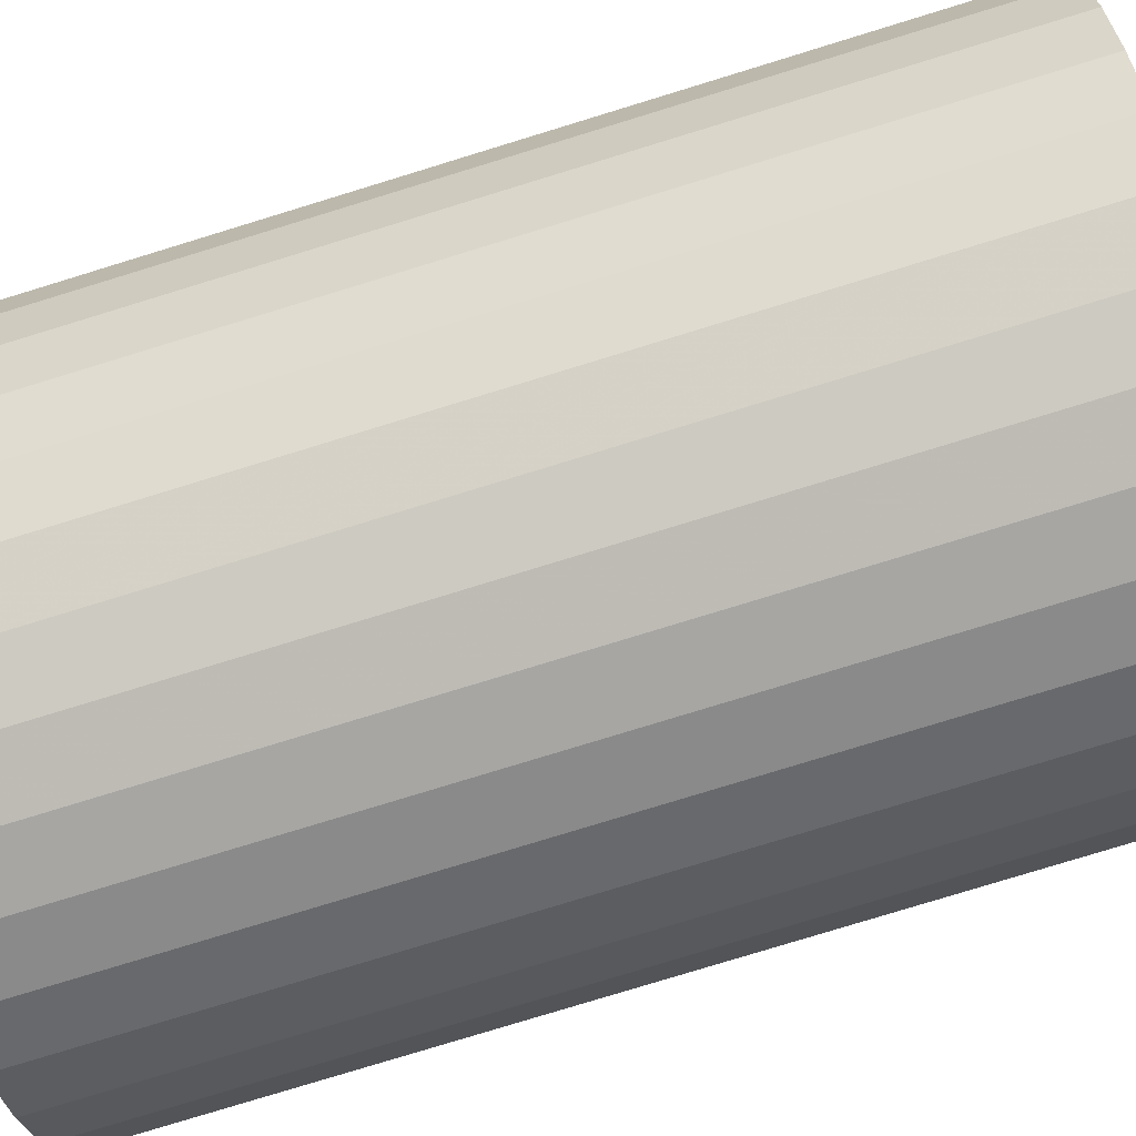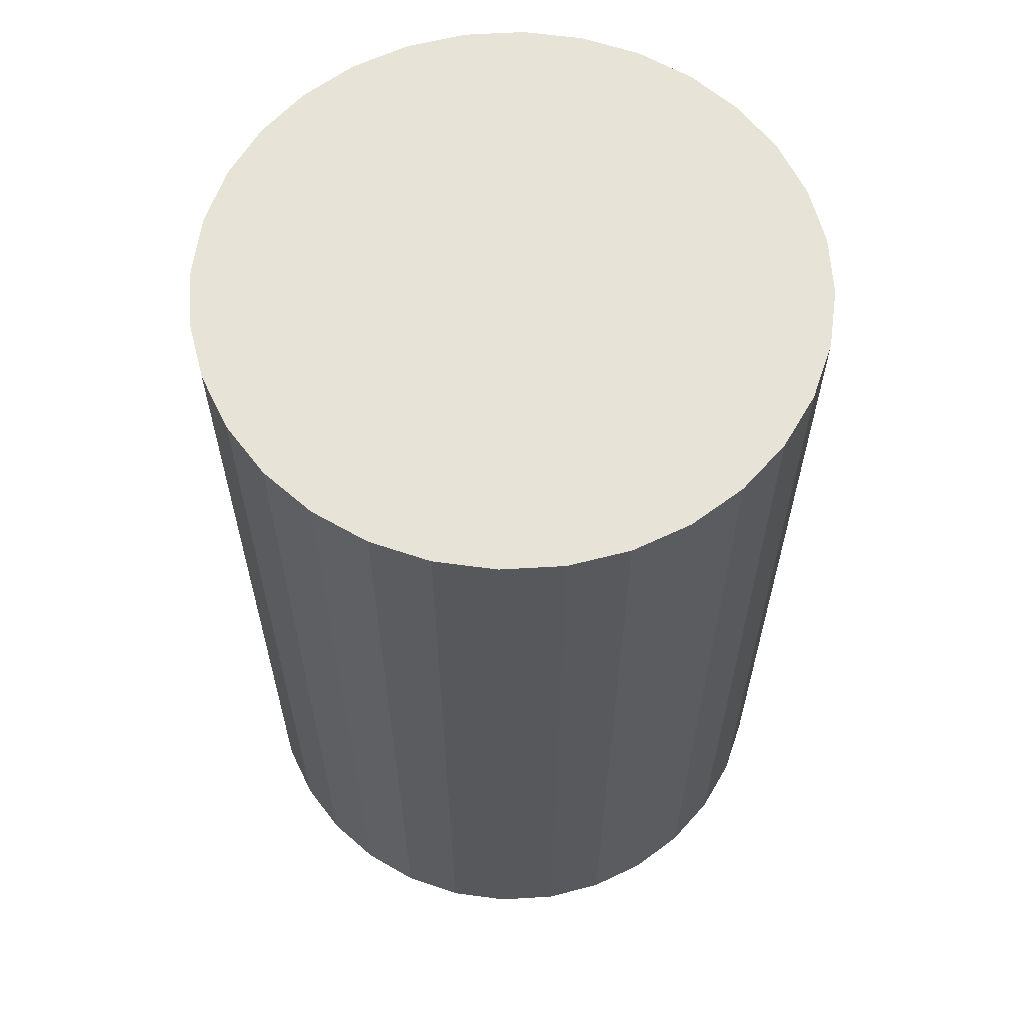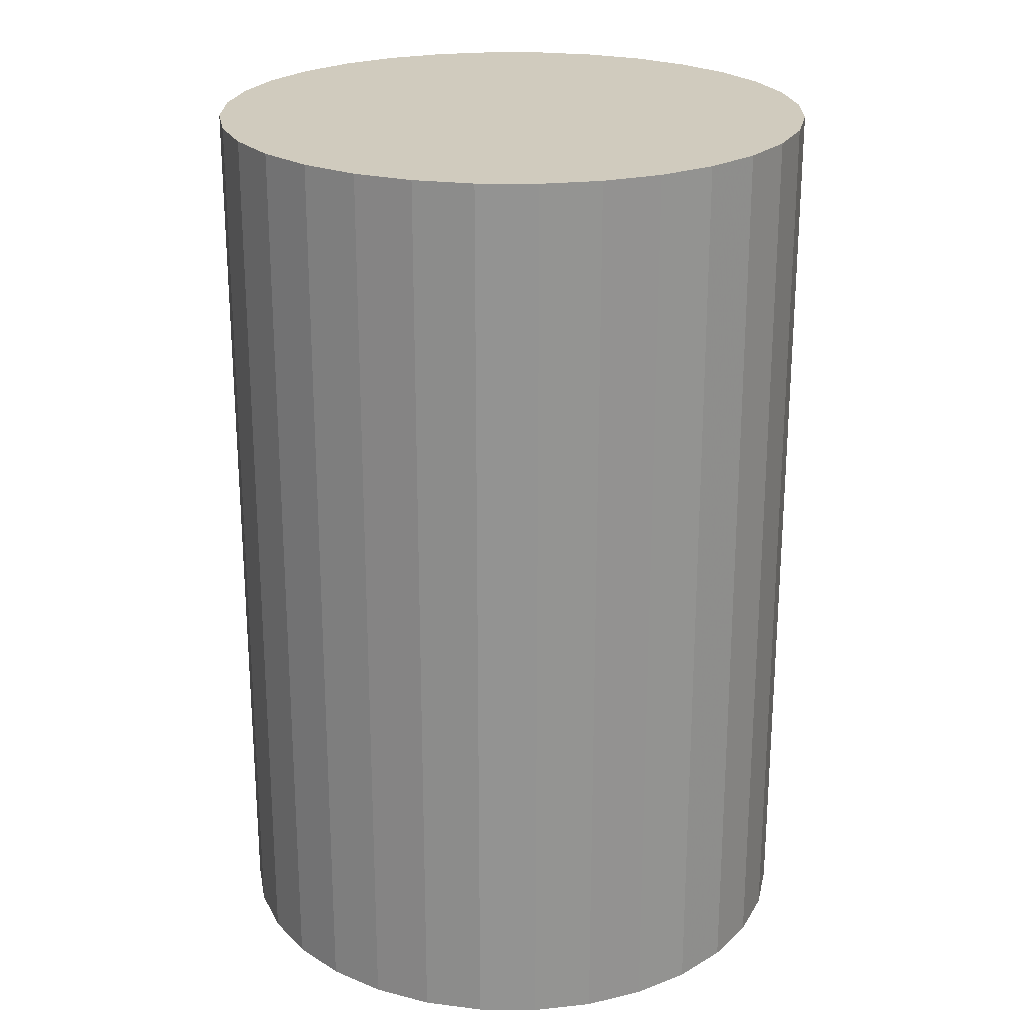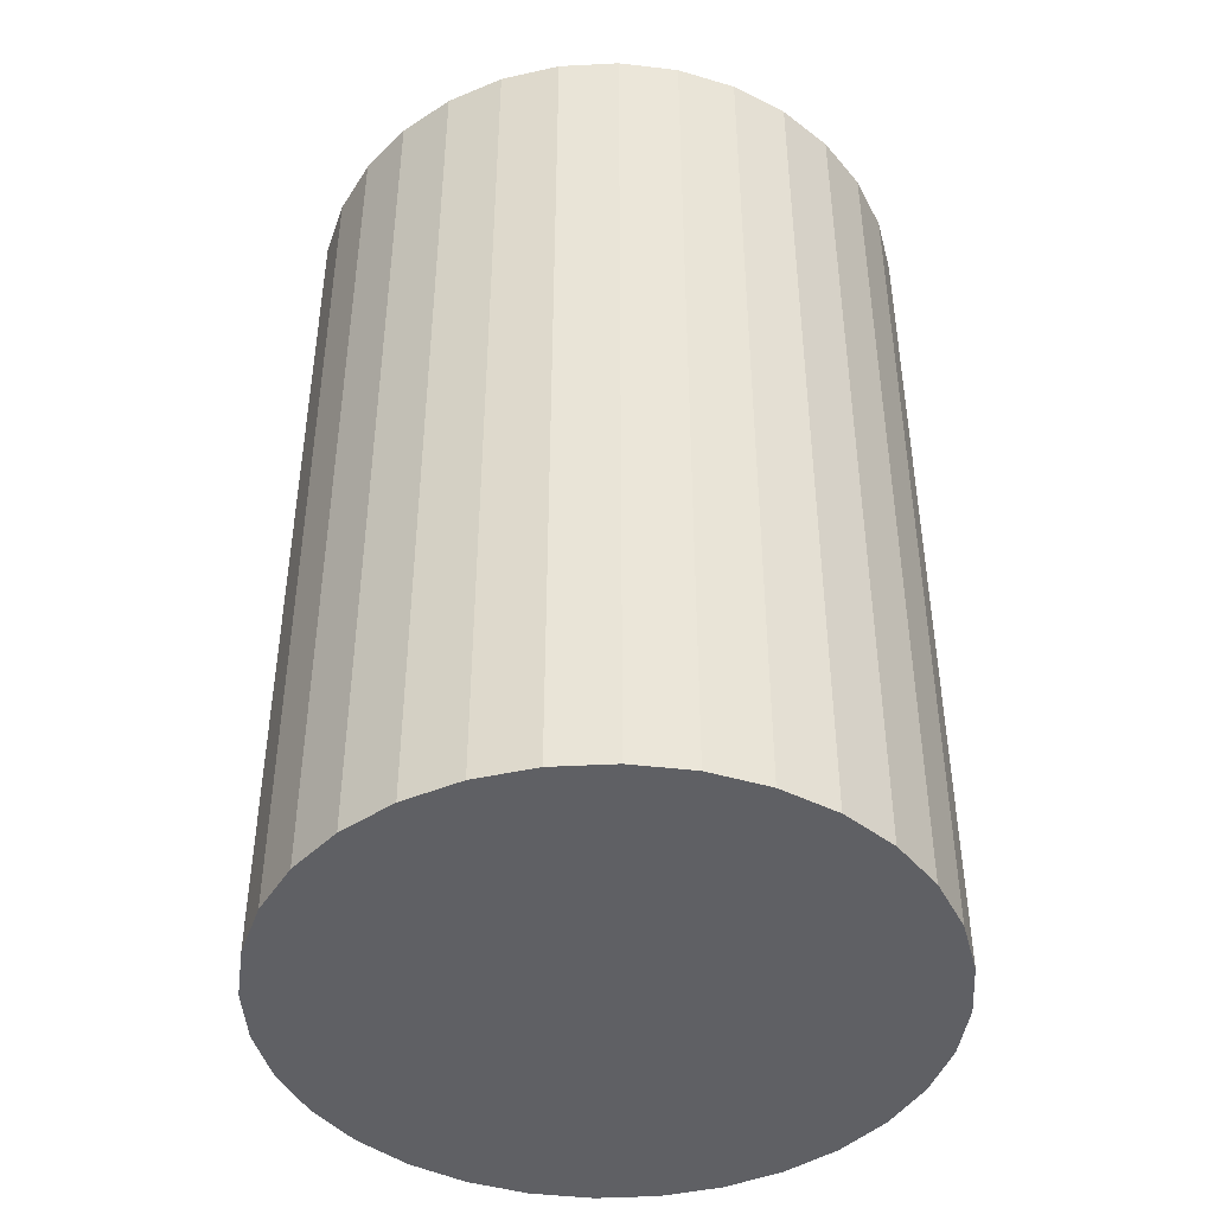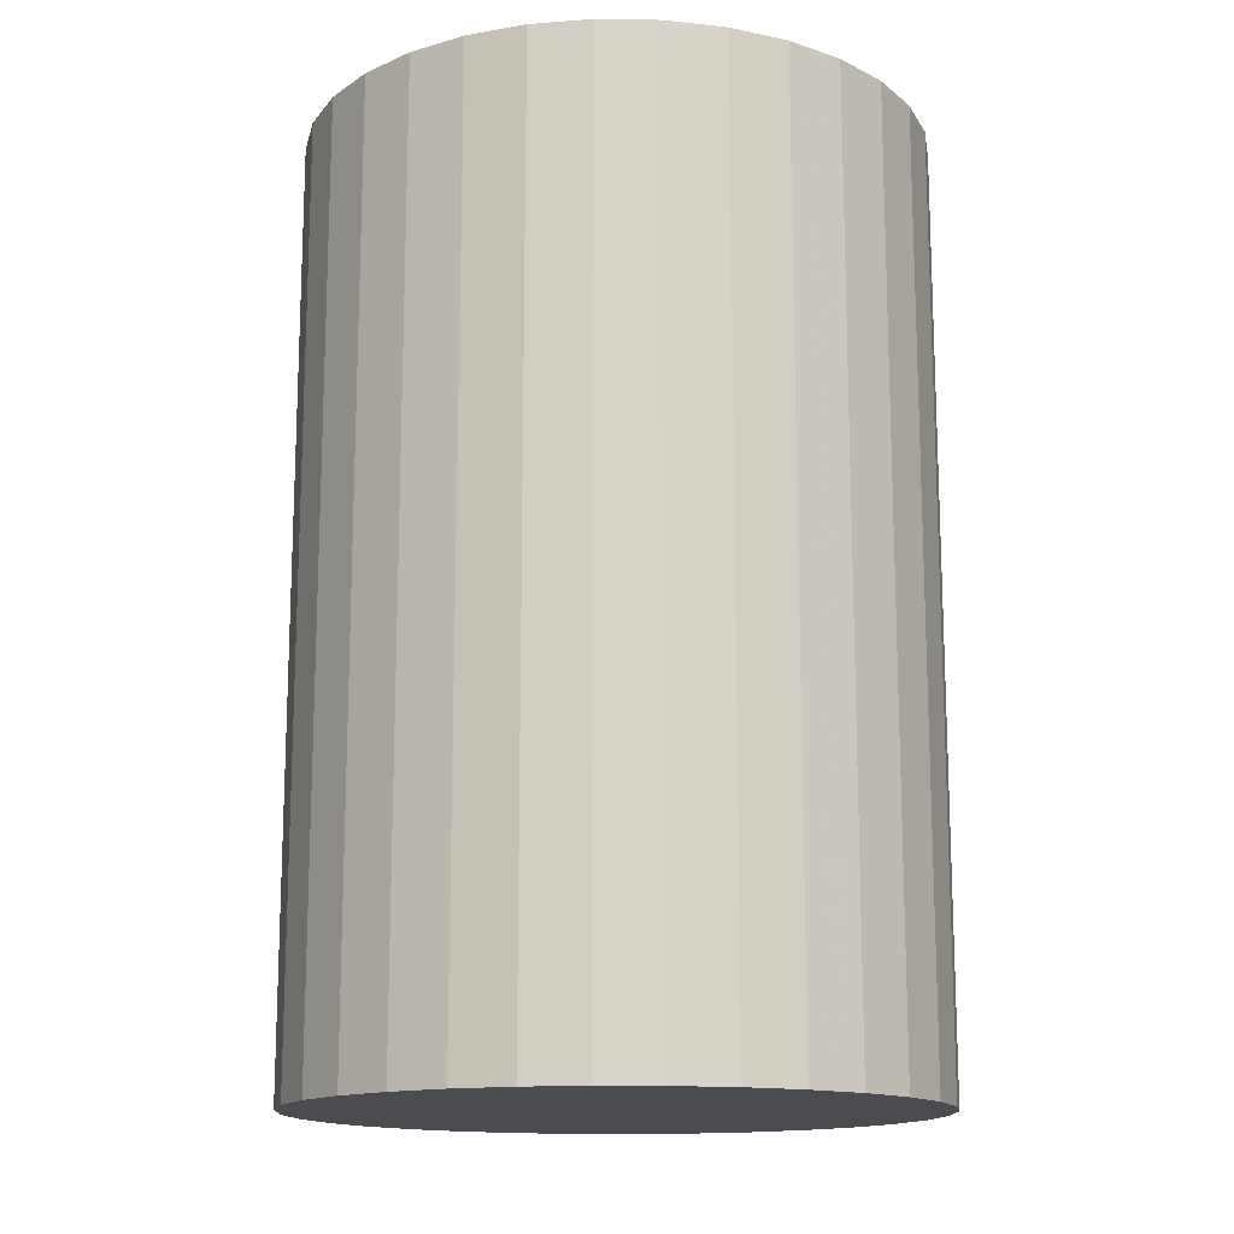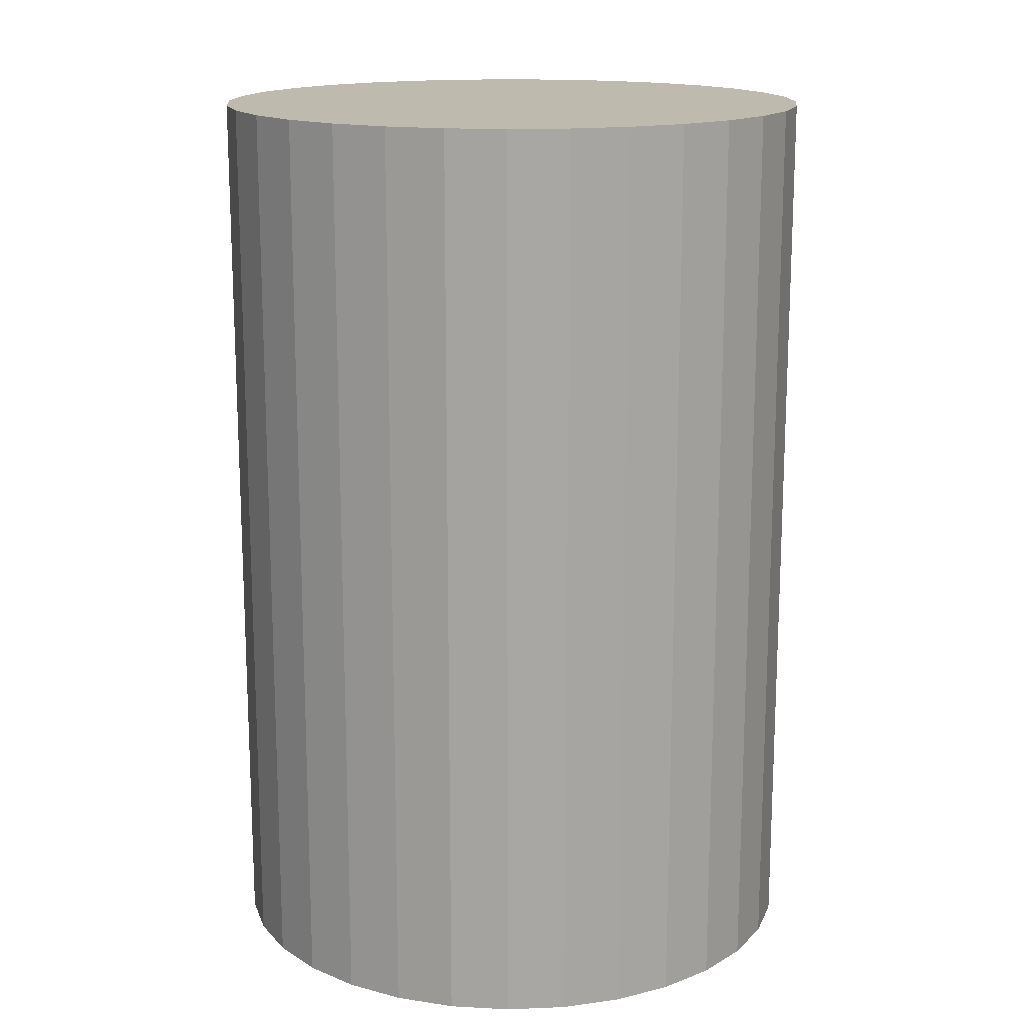
<metadata>
{"format":"obj","ext":"obj","renderer":"f3d","projection":"perspective","resolution":1024,"background":"white","views":[{"elev":-79.4,"azim":-73.0,"up":"+Y"},{"elev":61.7,"azim":69.7,"up":"+Z"},{"elev":23.3,"azim":-173.5,"up":"+Z"},{"elev":-44.2,"azim":20.3,"up":"+Z"},{"elev":-14.8,"azim":-120.0,"up":"+Z"},{"elev":15.7,"azim":-122.9,"up":"+Z"}]}
</metadata>
<code>
v 0 0 -0.03504
v 0.02327 0 -0.03504
v 0.02327 0 0.03504
v 0 0 0.03504
v 0.02282 0.004539 -0.03504
v 0.02282 0.004539 0.03504
v 0.0215 0.008904 -0.03504
v 0.0215 0.008904 0.03504
v 0.01935 0.01293 -0.03504
v 0.01935 0.01293 0.03504
v 0.01645 0.01645 -0.03504
v 0.01645 0.01645 0.03504
v 0.01293 0.01935 -0.03504
v 0.01293 0.01935 0.03504
v 0.008904 0.0215 -0.03504
v 0.008904 0.0215 0.03504
v 0.004539 0.02282 -0.03504
v 0.004539 0.02282 0.03504
v 0 0.02327 -0.03504
v 0 0.02327 0.03504
v -0.004539 0.02282 -0.03504
v -0.004539 0.02282 0.03504
v -0.008904 0.0215 -0.03504
v -0.008904 0.0215 0.03504
v -0.01293 0.01935 -0.03504
v -0.01293 0.01935 0.03504
v -0.01645 0.01645 -0.03504
v -0.01645 0.01645 0.03504
v -0.01935 0.01293 -0.03504
v -0.01935 0.01293 0.03504
v -0.0215 0.008904 -0.03504
v -0.0215 0.008904 0.03504
v -0.02282 0.004539 -0.03504
v -0.02282 0.004539 0.03504
v -0.02327 0 -0.03504
v -0.02327 0 0.03504
v -0.02282 -0.004539 -0.03504
v -0.02282 -0.004539 0.03504
v -0.0215 -0.008904 -0.03504
v -0.0215 -0.008904 0.03504
v -0.01935 -0.01293 -0.03504
v -0.01935 -0.01293 0.03504
v -0.01645 -0.01645 -0.03504
v -0.01645 -0.01645 0.03504
v -0.01293 -0.01935 -0.03504
v -0.01293 -0.01935 0.03504
v -0.008904 -0.0215 -0.03504
v -0.008904 -0.0215 0.03504
v -0.004539 -0.02282 -0.03504
v -0.004539 -0.02282 0.03504
v -0 -0.02327 -0.03504
v -0 -0.02327 0.03504
v 0.004539 -0.02282 -0.03504
v 0.004539 -0.02282 0.03504
v 0.008904 -0.0215 -0.03504
v 0.008904 -0.0215 0.03504
v 0.01293 -0.01935 -0.03504
v 0.01293 -0.01935 0.03504
v 0.01645 -0.01645 -0.03504
v 0.01645 -0.01645 0.03504
v 0.01935 -0.01293 -0.03504
v 0.01935 -0.01293 0.03504
v 0.0215 -0.008904 -0.03504
v 0.0215 -0.008904 0.03504
v 0.02282 -0.004539 -0.03504
v 0.02282 -0.004539 0.03504
f 2 1 5
f 2 5 3
f 3 5 6
f 3 6 4
f 5 1 7
f 5 7 6
f 6 7 8
f 6 8 4
f 7 1 9
f 7 9 8
f 8 9 10
f 8 10 4
f 9 1 11
f 9 11 10
f 10 11 12
f 10 12 4
f 11 1 13
f 11 13 12
f 12 13 14
f 12 14 4
f 13 1 15
f 13 15 14
f 14 15 16
f 14 16 4
f 15 1 17
f 15 17 16
f 16 17 18
f 16 18 4
f 17 1 19
f 17 19 18
f 18 19 20
f 18 20 4
f 19 1 21
f 19 21 20
f 20 21 22
f 20 22 4
f 21 1 23
f 21 23 22
f 22 23 24
f 22 24 4
f 23 1 25
f 23 25 24
f 24 25 26
f 24 26 4
f 25 1 27
f 25 27 26
f 26 27 28
f 26 28 4
f 27 1 29
f 27 29 28
f 28 29 30
f 28 30 4
f 29 1 31
f 29 31 30
f 30 31 32
f 30 32 4
f 31 1 33
f 31 33 32
f 32 33 34
f 32 34 4
f 33 1 35
f 33 35 34
f 34 35 36
f 34 36 4
f 35 1 37
f 35 37 36
f 36 37 38
f 36 38 4
f 37 1 39
f 37 39 38
f 38 39 40
f 38 40 4
f 39 1 41
f 39 41 40
f 40 41 42
f 40 42 4
f 41 1 43
f 41 43 42
f 42 43 44
f 42 44 4
f 43 1 45
f 43 45 44
f 44 45 46
f 44 46 4
f 45 1 47
f 45 47 46
f 46 47 48
f 46 48 4
f 47 1 49
f 47 49 48
f 48 49 50
f 48 50 4
f 49 1 51
f 49 51 50
f 50 51 52
f 50 52 4
f 51 1 53
f 51 53 52
f 52 53 54
f 52 54 4
f 53 1 55
f 53 55 54
f 54 55 56
f 54 56 4
f 55 1 57
f 55 57 56
f 56 57 58
f 56 58 4
f 57 1 59
f 57 59 58
f 58 59 60
f 58 60 4
f 59 1 61
f 59 61 60
f 60 61 62
f 60 62 4
f 61 1 63
f 61 63 62
f 62 63 64
f 62 64 4
f 63 1 65
f 63 65 64
f 64 65 66
f 64 66 4
f 65 1 2
f 65 2 66
f 66 2 3
f 66 3 4

</code>
